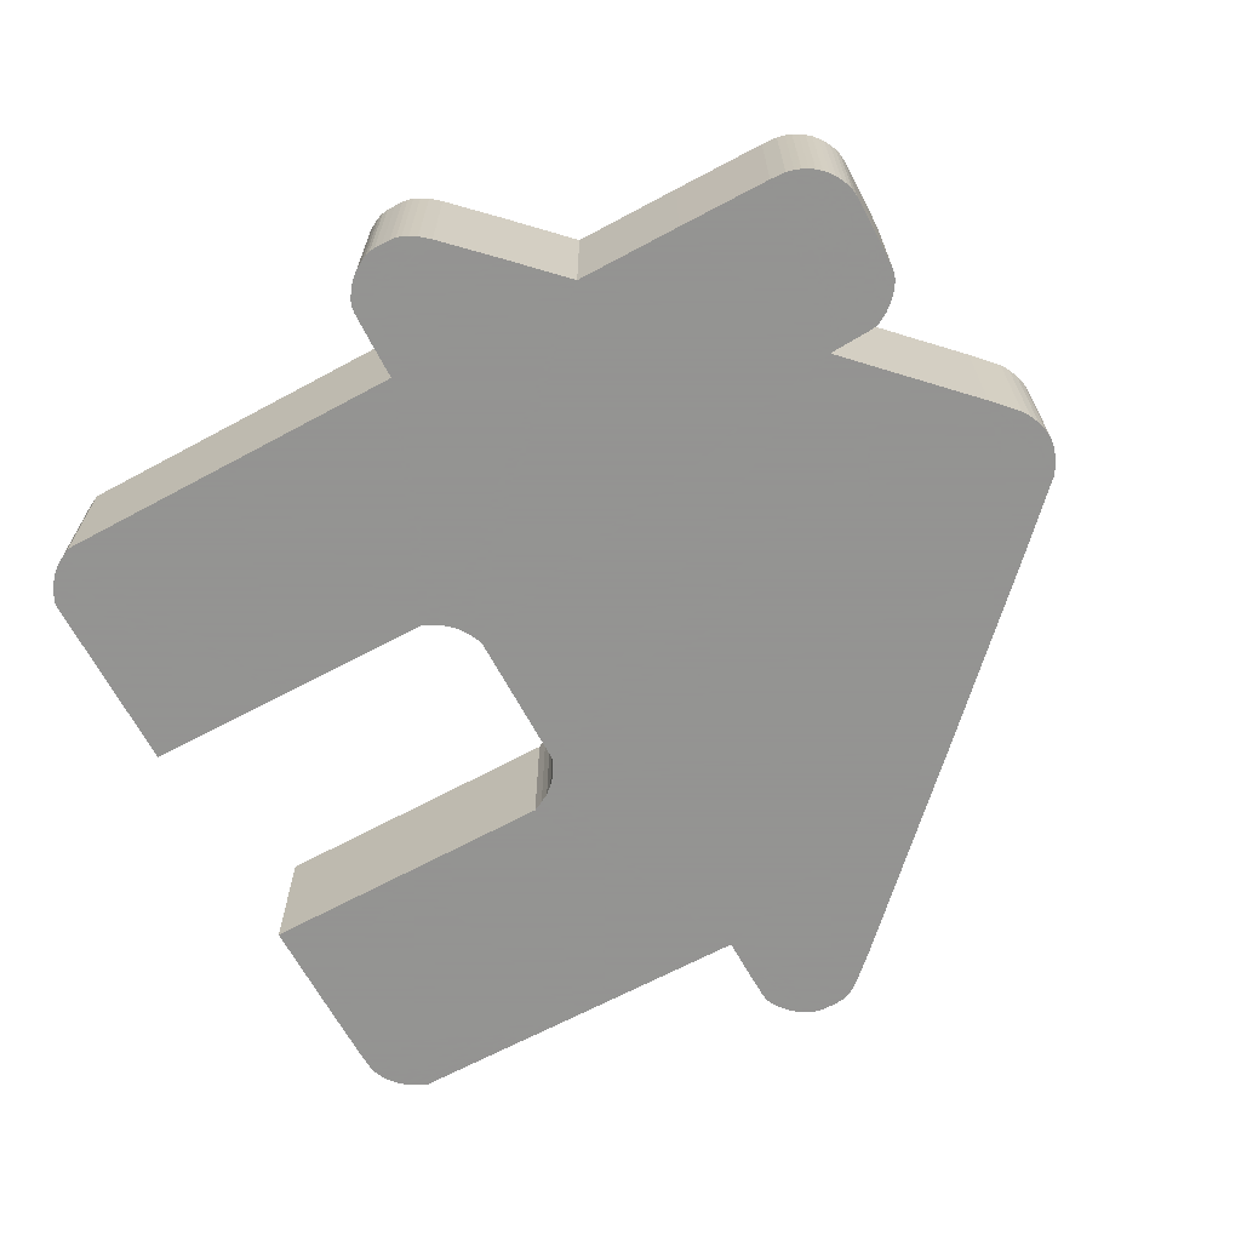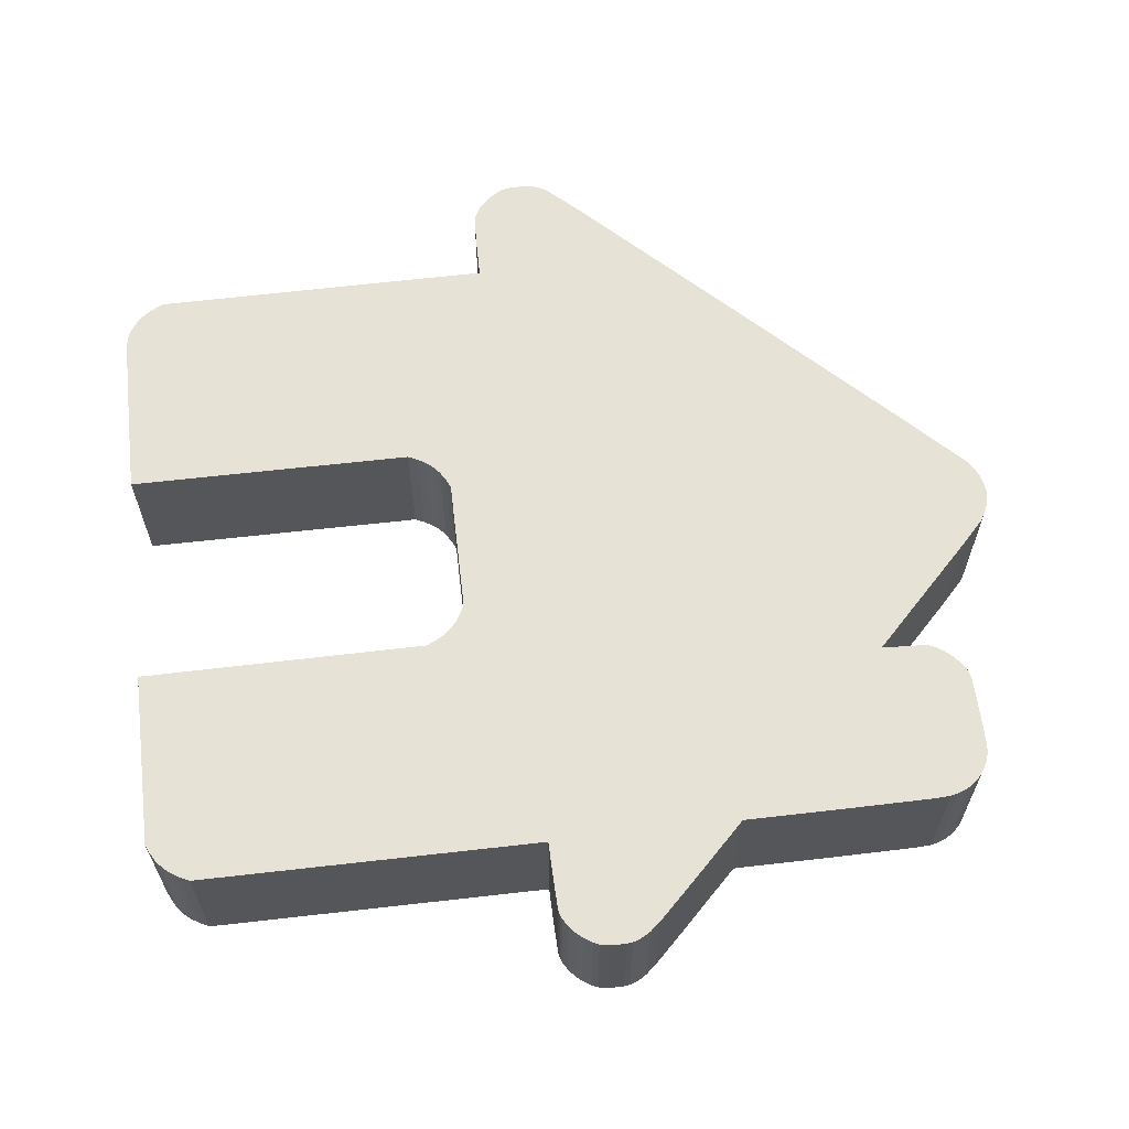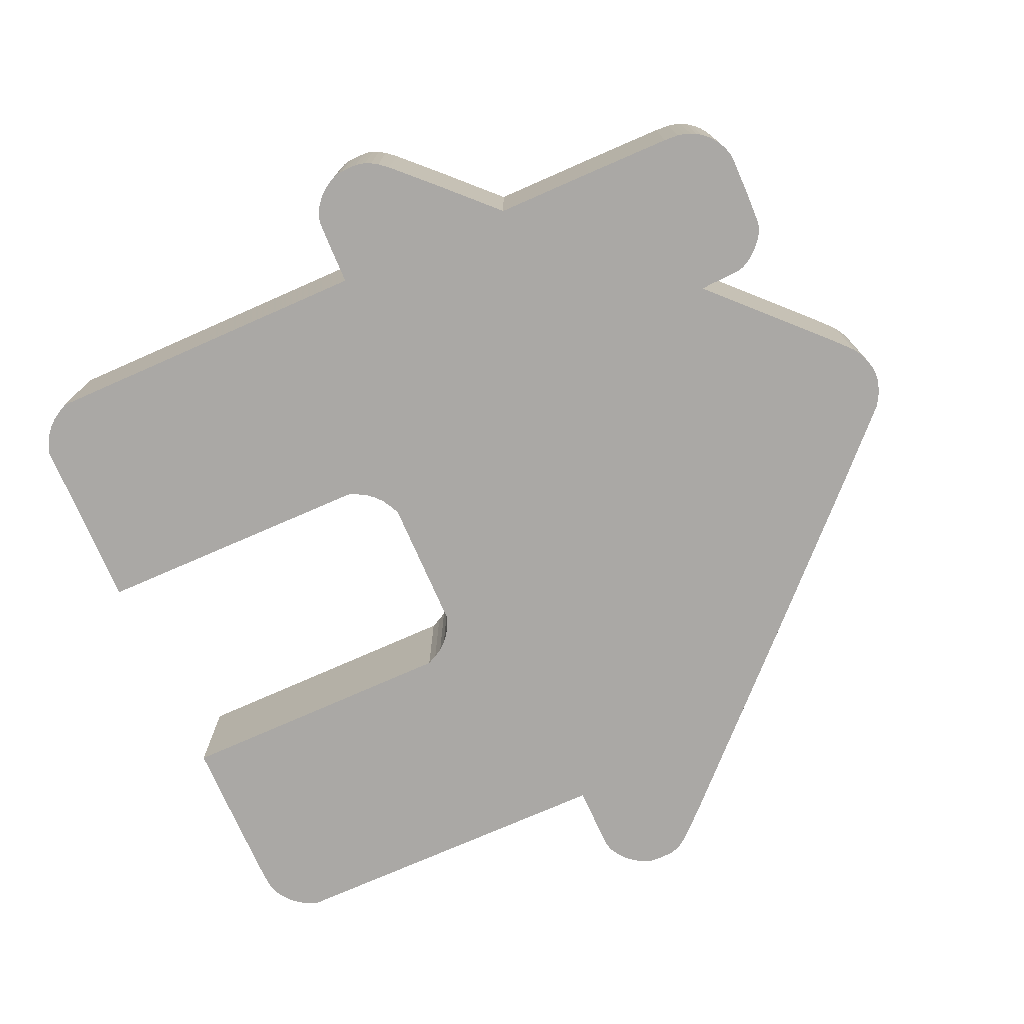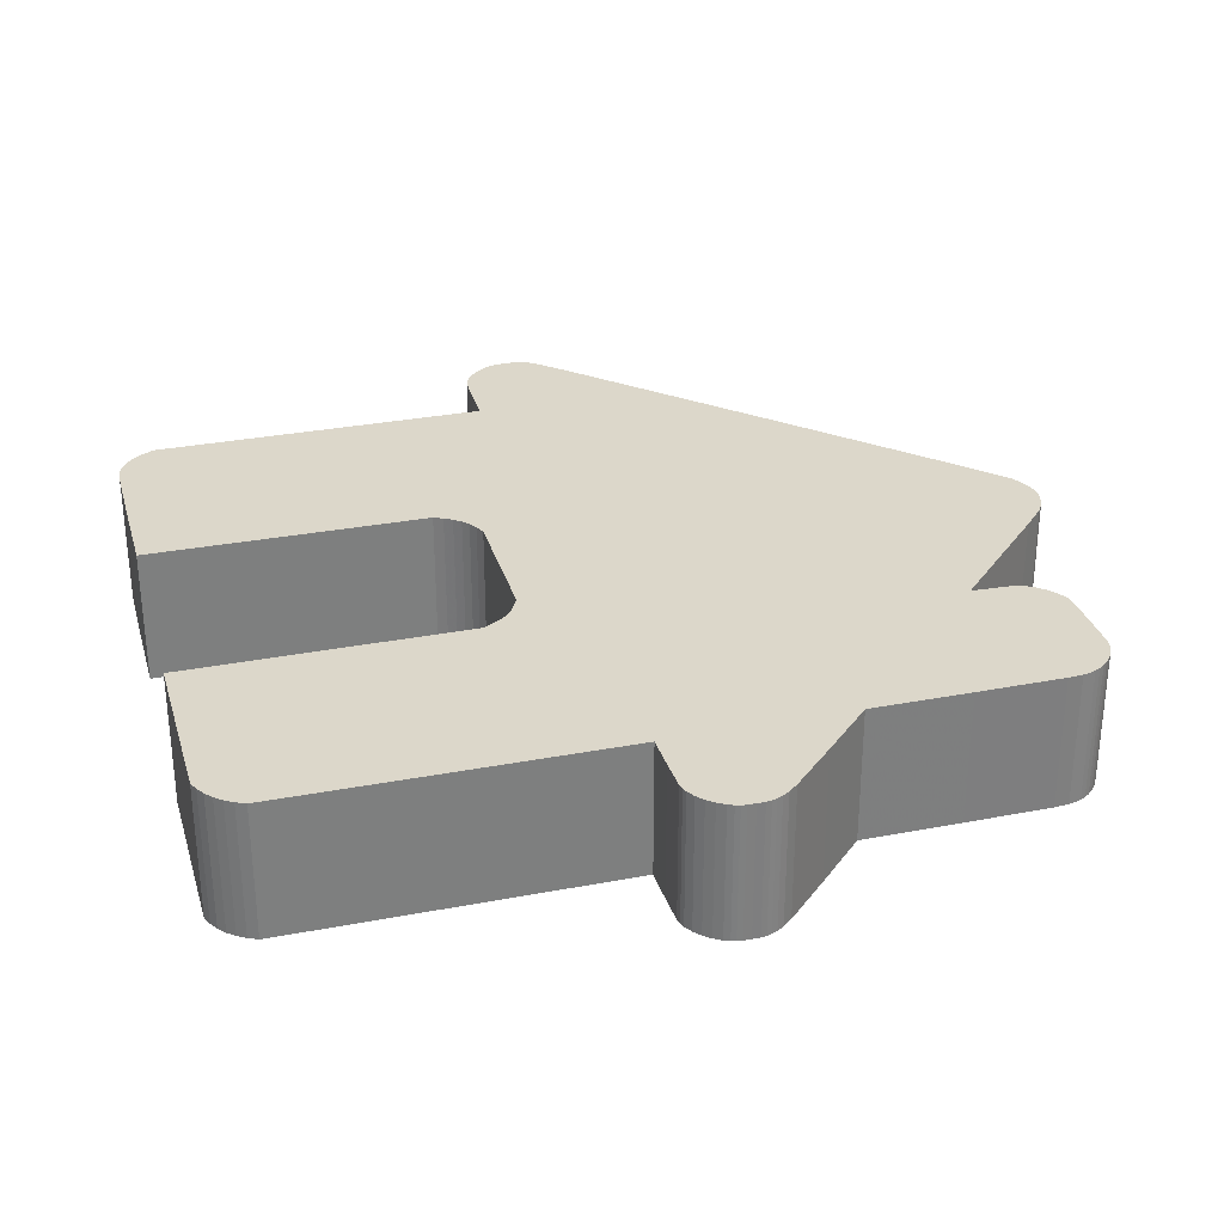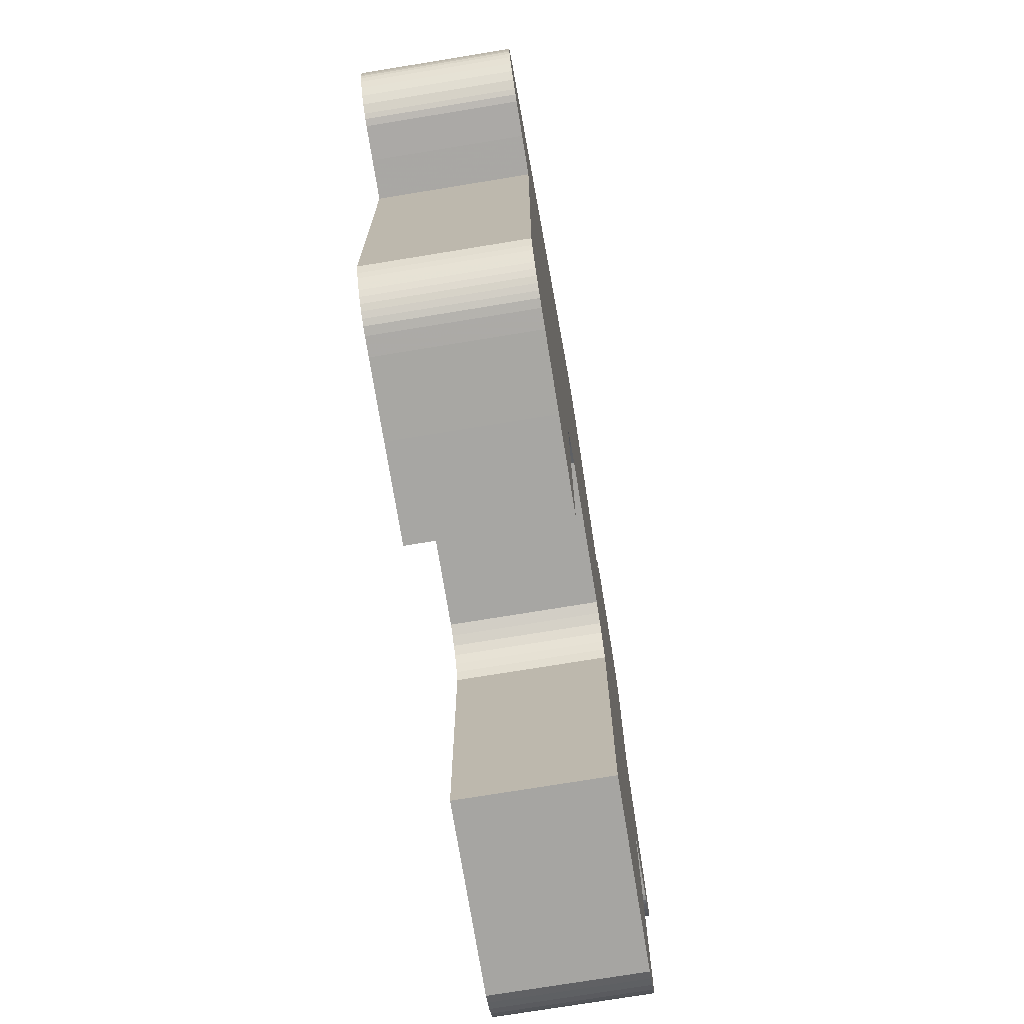
<metadata>
{"format":"obj","ext":"obj","renderer":"f3d","projection":"perspective","resolution":1024,"background":"white","views":[{"elev":-66.9,"azim":118.3,"up":"+Z"},{"elev":63.0,"azim":83.3,"up":"+Z"},{"elev":-75.2,"azim":113.7,"up":"+Z"},{"elev":30.5,"azim":74.5,"up":"+Z"},{"elev":-74.1,"azim":-80.7,"up":"+Y"}]}
</metadata>
<code>
o obj_0
v -59.54 		-9.814 		0
v 12.3 		-19.97 		25
v -59.47 		-40.82 		0
v 52.97 		68.81 		0
v 51.98 		69.11 		0
v 51.98 		69.11 		25
v 32.88 		66.57 		0
v 34.27 		67.77 		0
v 52.97 		68.81 		25
v 35.65 		68.62 		0
v 36.52 		68.94 		0
v 37.8 		69.12 		0
v 59 		62.49 		0
v 44.2 		69.28 		0
v 50.64 		69.27 		0
v -19.78 		-53.37 		0
v 59 		62.49 		25
v 59.3 		61.16 		25
v 59.3 		61.16 		0
v 50.64 		69.27 		25
v -19.71 		-27.38 		0
v 54.05 		68.34 		0
v 14.02 		-20.79 		25
v 58.59 		63.58 		0
v -42.63 		41.1 		0
v -72.55 		11 		0
v -72.55 		11 		25
v 58.59 		63.58 		25
v -42.63 		41.1 		25
v 44.2 		69.28 		25
v -18.89 		-25.66 		0
v -12.3 		-19.97 		25
v -12.3 		-19.97 		0
v 55.05 		67.77 		0
v -77.06 		6.208 		0
v 59.47 		-40.83 		0
v 55.95 		67.11 		0
v -77.06 		6.208 		25
v 59.47 		-40.83 		25
v 56.76 		66.36 		0
v 15.55 		-21.68 		25
v -17.99 		-24.12 		0
v -77.93 		5.105 		0
v 16.88 		-22.79 		25
v -77.93 		5.105 		25
v 12.3 		-19.97 		0
v 37.8 		69.12 		25
v -78.85 		-3.251 		25
v -78.85 		-3.251 		0
v 59.54 		-9.814 		25
v -78.38 		-4.278 		0
v 0 		79.39 		0
v 58.08 		64.59 		0
v -78.38 		-4.278 		25
v 1.56 		79.22 		0
v 58.08 		64.59 		25
v 3.213 		78.76 		0
v 17.99 		-24.12 		25
v 4.826 		78.05 		0
v 6.264 		77.15 		0
v 10.54 		73.13 		0
v 18.89 		-25.66 		25
v 59.54 		-9.814 		0
v -16.88 		-22.79 		0
v 19.71 		-27.38 		25
v -15.55 		-21.68 		0
v 68.49 		15.24 		0
v 36.52 		68.94 		25
v -77.5 		-5.718 		0
v 76.13 		7.395 		0
v -77.5 		-5.718 		25
v 77.59 		5.639 		0
v 57.47 		65.52 		0
v 78.34 		4.381 		0
v 57.47 		65.52 		25
v 35.92 		-79.31 		25
v 78.84 		3.306 		0
v 19.86 		-79.39 		25
v 79.11 		2.43 		0
v -78.35 		4.381 		0
v 79.22 		1.437 		0
v 19.86 		-79.39 		0
v -14.02 		-20.79 		0
v -78.35 		4.381 		25
v 79.25 		0.01 		0
v 35.92 		-79.31 		0
v -76.38 		-7.03 		0
v 19.78 		-53.38 		25
v -76.38 		-7.03 		25
v 35.65 		68.62 		25
v -78.84 		3.307 		0
v 59.46 		58.49 		0
v -78.84 		3.307 		25
v 59.53 		42.53 		0
v 34.27 		67.77 		25
v -75.06 		-8.154 		0
v -75.06 		-8.154 		25
v 18.65 		65.11 		0
v 18.65 		65.11 		25
v 32.88 		66.57 		25
v 51.99 		-79.23 		0
v 51.99 		-79.23 		25
v -79.11 		2.43 		0
v -79.11 		2.43 		25
v 31.64 		65.19 		0
v 53.51 		-78.52 		25
v 55.04 		-77.63 		25
v 31.64 		65.19 		25
v 56.43 		-76.47 		25
v 57.62 		-75.1 		25
v 58.54 		-73.58 		25
v -79.22 		1.435 		0
v -73.62 		-9.031 		0
v 59.4 		-71.84 		25
v -73.62 		-9.031 		25
v 53.51 		-78.52 		0
v -79.11 		-2.397 		0
v -79.22 		-1.411 		0
v -79.22 		1.435 		25
v 55.04 		-77.63 		0
v -65.95 		-9.731 		0
v 56.76 		66.36 		25
v -71.62 		-9.571 		0
v -72.78 		-9.377 		0
v -59.54 		-9.814 		25
v -72.78 		-9.377 		25
v -79.25 		0.01 		0
v 56.43 		-76.47 		0
v -79.25 		0.01 		25
v 30.76 		63.8 		0
v 30.76 		63.8 		25
v -59.47 		-40.82 		25
v 57.62 		-75.1 		0
v -71.62 		-9.571 		25
v 29.83 		55.44 		0
v 79.22 		-1.411 		25
v 29.94 		58.28 		0
v 79.22 		-1.411 		0
v 30.13 		61.94 		0
v 30.36 		62.89 		0
v 58.54 		-73.58 		0
v -65.95 		-9.731 		25
v -19.78 		-53.37 		25
v 10.54 		73.13 		25
v 65.95 		-9.731 		0
v 65.95 		-9.731 		25
v 59.4 		-71.84 		0
v -19.71 		-27.38 		25
v 29.68 		54.25 		0
v 30.36 		62.89 		25
v 71.62 		-9.571 		0
v 71.62 		-9.571 		25
v -52.14 		-79 		0
v -53.15 		-78.66 		0
v -54.14 		-78.19 		0
v -55.08 		-77.61 		0
v -55.96 		-76.92 		0
v -56.78 		-76.13 		0
v -57.52 		-75.27 		0
v -58.16 		-74.33 		0
v -58.7 		-73.33 		0
v -59.4 		-71.83 		0
v -19.85 		-79.37 		0
v 6.264 		77.15 		25
v -35.39 		-79.35 		0
v 72.78 		-9.377 		0
v 72.78 		-9.377 		25
v -47.72 		-79.26 		0
v -50.76 		-79.16 		0
v 4.826 		78.05 		25
v -18.89 		-25.66 		25
v -79.22 		-1.411 		25
v 30.13 		61.94 		25
v 3.213 		78.76 		25
v -17.99 		-24.12 		25
v 73.62 		-9.031 		0
v -16.88 		-22.79 		25
v 59.53 		24.25 		0
v 73.62 		-9.031 		25
v -15.55 		-21.68 		25
v -79.11 		-2.397 		25
v 54.05 		68.34 		25
v 75.06 		-8.154 		0
v 75.06 		-8.154 		25
v -14.02 		-20.79 		25
v 29.94 		58.28 		25
v 1.56 		79.22 		25
v 76.38 		-7.03 		0
v 76.38 		-7.03 		25
v 29.83 		55.44 		25
v 55.95 		67.11 		25
v 55.05 		67.77 		25
v 0 		79.39 		25
v 77.5 		-5.718 		0
v 77.5 		-5.718 		25
v -50.76 		-79.16 		25
v 29.68 		54.25 		25
v -52.14 		-79 		25
v 78.38 		-4.278 		0
v 79.25 		0.01 		25
v 78.38 		-4.278 		25
v -47.72 		-79.26 		25
v 79.22 		1.437 		25
v 78.85 		-3.251 		0
v 78.85 		-3.251 		25
v -35.39 		-79.35 		25
v 79.11 		2.43 		25
v -17.58 		66.08 		0
v 79.11 		-2.397 		0
v -6.264 		77.15 		0
v 79.11 		-2.397 		25
v -4.826 		78.06 		0
v -3.213 		78.76 		0
v -1.559 		79.22 		0
v -19.85 		-79.37 		25
v 78.84 		3.306 		25
v 78.34 		4.381 		25
v 59.53 		24.25 		25
v 77.59 		5.639 		25
v 76.13 		7.395 		25
v 14.02 		-20.79 		0
v 68.49 		15.24 		25
v -59.4 		-71.83 		25
v 15.55 		-21.68 		0
v -58.7 		-73.33 		25
v 16.88 		-22.79 		0
v -58.16 		-74.33 		25
v 17.99 		-24.12 		0
v -1.559 		79.22 		25
v 18.89 		-25.66 		0
v 59.53 		42.53 		25
v 59.46 		58.49 		25
v -57.52 		-75.27 		25
v 19.71 		-27.38 		0
v -3.213 		78.76 		25
v -56.78 		-76.13 		25
v 19.78 		-53.38 		0
v -55.96 		-76.92 		25
v -55.08 		-77.61 		25
v -4.826 		78.06 		25
v -54.14 		-78.19 		25
v -53.15 		-78.66 		25
v -6.264 		77.15 		25
v -17.58 		66.08 		25
g group_0_11909273
f 4 5 6
f 4 6 9
f 13 17 18
f 13 18 19
f 5 15 20
f 5 20 6
f 25 26 27
f 25 27 29
f 15 14 30
f 15 30 20
f 24 28 17
f 24 17 13
f 26 35 38
f 26 38 27
f 11 12 10
f 8 10 12
f 7 8 12
f 7 12 14
f 15 135 14
f 5 135 15
f 4 135 5
f 22 135 4
f 34 135 22
f 37 135 34
f 40 135 37
f 3 1 21
f 21 16 3
f 32 33 2
f 46 2 33
f 14 12 47
f 14 47 30
f 48 49 51
f 48 51 54
f 57 214 55
f 59 213 57
f 60 213 59
f 61 213 60
f 44 58 218
f 50 218 58
f 31 21 1
f 53 56 28
f 53 28 24
f 35 43 45
f 35 45 38
f 39 50 65
f 146 50 63
f 42 31 1
f 12 11 68
f 12 68 47
f 51 69 71
f 51 71 54
f 73 75 56
f 73 56 53
f 76 78 82
f 76 82 86
f 43 80 84
f 43 84 45
f 72 74 70
f 74 77 70
f 77 79 70
f 79 81 70
f 81 85 70
f 85 138 70
f 138 209 70
f 64 42 1
f 65 50 62
f 39 65 88
f 78 76 88
f 1 25 64
f 66 64 25
f 83 66 25
f 11 10 90
f 11 90 68
f 75 73 40
f 23 41 218
f 41 44 218
f 58 62 50
f 218 197 23
f 69 87 89
f 69 89 71
f 10 8 95
f 10 95 90
f 136 200 146
f 80 91 93
f 80 93 84
f 8 7 100
f 8 100 95
f 197 98 99
f 53 24 135
f 24 13 135
f 13 19 135
f 19 92 135
f 149 135 92
f 94 149 92
f 73 53 135
f 76 86 101
f 76 101 102
f 96 97 89
f 96 89 87
f 91 103 104
f 91 104 93
f 7 108 100
f 101 116 106
f 101 106 102
f 109 39 107
f 110 39 109
f 111 39 110
f 114 39 111
f 106 107 39
f 88 76 39
f 76 102 39
f 106 39 102
f 113 115 97
f 113 97 96
f 103 112 119
f 103 119 104
f 120 107 106
f 120 106 116
f 124 126 115
f 124 115 113
f 112 127 129
f 112 129 119
f 122 75 40
f 128 109 107
f 128 107 120
f 118 127 121
f 117 118 121
f 124 51 123
f 123 51 121
f 49 117 121
f 113 51 124
f 96 51 113
f 87 51 96
f 69 51 87
f 49 121 51
f 133 110 109
f 133 109 128
f 123 134 126
f 123 126 124
f 132 148 125
f 7 105 108
f 105 130 131
f 105 131 108
f 139 14 137
f 140 14 139
f 130 14 140
f 141 111 110
f 141 110 133
f 121 142 134
f 121 134 123
f 145 146 63
f 147 114 111
f 147 111 141
f 142 121 1
f 130 140 150
f 130 150 131
f 40 73 135
f 137 14 135
f 105 14 130
f 7 14 105
f 151 152 146
f 151 146 145
f 61 60 164
f 61 164 144
f 155 3 154
f 156 3 155
f 157 3 156
f 158 3 157
f 159 3 158
f 160 3 159
f 161 3 160
f 162 3 161
f 153 154 3
f 163 165 16
f 3 16 165
f 165 168 3
f 168 169 3
f 153 3 169
f 60 59 170
f 60 170 164
f 171 125 148
f 148 132 143
f 166 167 152
f 166 152 151
f 140 139 173
f 140 173 150
f 147 36 114
f 39 114 36
f 59 57 174
f 59 174 170
f 175 125 171
f 178 221 149
f 67 63 178
f 149 33 98
f 177 125 175
f 176 179 167
f 176 167 166
f 180 29 177
f 118 117 181
f 118 181 172
f 183 184 179
f 183 179 176
f 229 235 32
f 223 143 132
f 139 137 186
f 139 186 173
f 57 55 187
f 57 187 174
f 125 142 1
f 94 178 149
f 188 189 184
f 188 184 183
f 193 229 32
f 125 1 3
f 125 3 132
f 137 135 190
f 137 190 186
f 117 49 48
f 117 48 181
f 20 108 6
f 9 6 108
f 30 108 20
f 90 95 47
f 68 90 47
f 95 100 47
f 30 47 100
f 100 108 30
f 182 9 108
f 75 122 108
f 122 191 108
f 192 108 191
f 182 108 192
f 55 52 193
f 55 193 187
f 194 195 189
f 194 189 188
f 197 135 149
f 169 196 198
f 169 198 153
f 200 136 85
f 138 85 136
f 3 162 223
f 199 201 195
f 199 195 194
f 190 135 197
f 168 202 196
f 168 196 169
f 81 203 200
f 81 200 85
f 132 3 223
f 204 205 201
f 204 201 199
f 165 206 202
f 165 202 168
f 170 32 164
f 174 32 170
f 187 32 174
f 79 207 203
f 79 203 81
f 209 211 205
f 209 205 204
f 197 149 98
f 163 215 206
f 163 206 165
f 77 216 207
f 77 207 79
f 61 144 98
f 99 98 144
f 136 211 209
f 136 209 138
f 91 80 121
f 80 43 121
f 103 91 121
f 43 35 121
f 35 26 121
f 1 121 26
f 25 1 26
f 210 61 208
f 212 61 210
f 213 61 212
f 208 61 33
f 214 57 213
f 52 55 214
f 98 33 61
f 46 33 149
f 112 103 121
f 127 112 121
f 48 142 181
f 54 142 48
f 71 142 54
f 89 142 71
f 97 142 89
f 115 134 97
f 126 134 115
f 134 142 97
f 125 27 142
f 181 142 172
f 218 178 94
f 74 217 216
f 74 216 77
f 148 143 16
f 148 16 21
f 23 2 46
f 23 46 221
f 216 217 146
f 217 219 146
f 207 216 146
f 219 220 146
f 220 222 146
f 50 146 222
f 203 207 146
f 178 218 222
f 178 222 67
f 72 219 217
f 72 217 74
f 171 148 21
f 171 21 31
f 41 23 221
f 41 221 224
f 162 161 225
f 162 225 223
f 70 220 219
f 70 219 72
f 44 41 224
f 44 224 226
f 175 171 31
f 175 31 42
f 129 127 118
f 129 118 172
f 67 222 220
f 67 220 70
f 44 226 228
f 44 228 58
f 161 160 227
f 161 227 225
f 177 175 42
f 177 42 64
f 204 70 209
f 199 70 204
f 194 70 199
f 188 70 194
f 183 176 70
f 176 166 70
f 166 151 70
f 151 145 70
f 67 70 145
f 63 67 145
f 188 183 70
f 52 214 229
f 52 229 193
f 58 228 230
f 58 230 62
f 108 131 231
f 108 231 232
f 108 232 18
f 108 18 17
f 108 17 28
f 108 28 56
f 108 56 75
f 180 177 64
f 180 64 66
f 160 159 233
f 160 233 227
f 62 230 234
f 62 234 65
f 214 213 235
f 214 235 229
f 159 158 236
f 159 236 233
f 185 180 66
f 185 66 83
f 94 231 218
f 65 234 237
f 65 237 88
f 213 212 240
f 213 240 235
f 221 178 224
f 32 185 83
f 32 83 33
f 157 238 236
f 157 236 158
f 92 232 231
f 92 231 94
f 223 225 143
f 225 227 143
f 227 233 143
f 233 236 143
f 236 238 143
f 238 239 143
f 239 241 143
f 241 242 143
f 242 198 143
f 196 143 198
f 202 143 196
f 206 143 202
f 215 143 206
f 78 88 82
f 237 82 88
f 224 178 226
f 226 178 228
f 212 210 243
f 212 243 240
f 19 18 232
f 19 232 92
f 156 239 238
f 156 238 157
f 36 63 39
f 50 39 63
f 230 228 63
f 36 234 63
f 122 40 37
f 122 37 191
f 190 231 186
f 150 173 231
f 186 231 173
f 210 208 244
f 210 244 243
f 155 241 239
f 155 239 156
f 37 34 192
f 37 192 191
f 197 231 190
f 131 150 231
f 2 23 197
f 154 242 241
f 154 241 155
f 230 63 234
f 237 234 36
f 36 147 237
f 208 25 29
f 208 29 244
f 197 99 32
f 198 242 154
f 198 154 153
f 34 22 182
f 34 182 192
f 63 228 178
f 46 149 221
f 25 208 33
f 33 83 25
f 163 16 215
f 143 215 16
f 32 2 197
f 99 144 32
f 144 164 32
f 22 4 9
f 22 9 182
f 50 222 218
f 231 197 218
f 147 141 237
f 141 133 237
f 133 128 237
f 128 120 237
f 120 116 237
f 116 101 237
f 86 237 101
f 82 237 86
f 235 240 32
f 240 243 32
f 243 244 32
f 244 29 32
f 125 177 29
f 45 142 38
f 84 142 45
f 93 142 84
f 38 142 27
f 29 27 125
f 104 142 93
f 119 142 104
f 129 142 119
f 172 142 129
f 180 185 29
f 185 32 29
f 193 32 187
f 167 179 152
f 179 184 152
f 146 152 184
f 146 184 189
f 146 189 195
f 146 195 201
f 146 201 205
f 146 205 211
f 146 211 136
f 200 203 146

</code>
